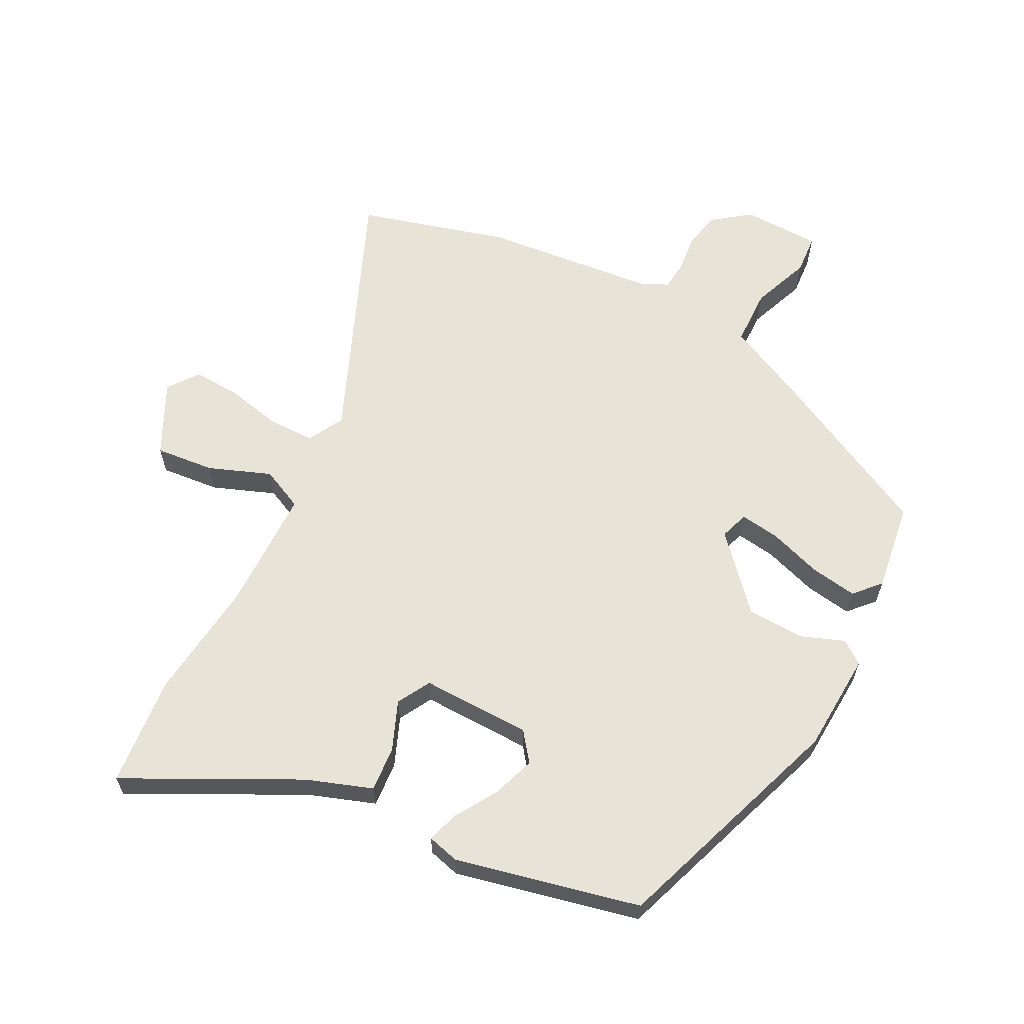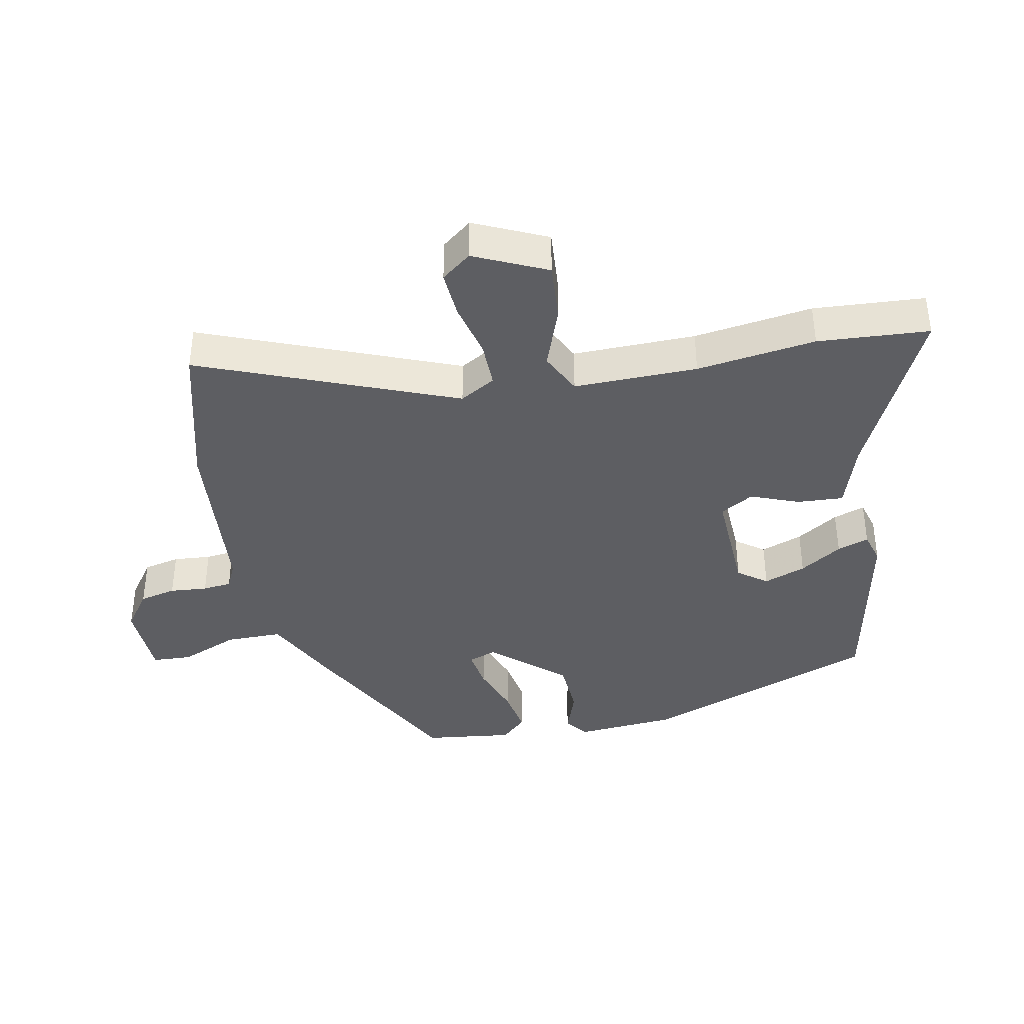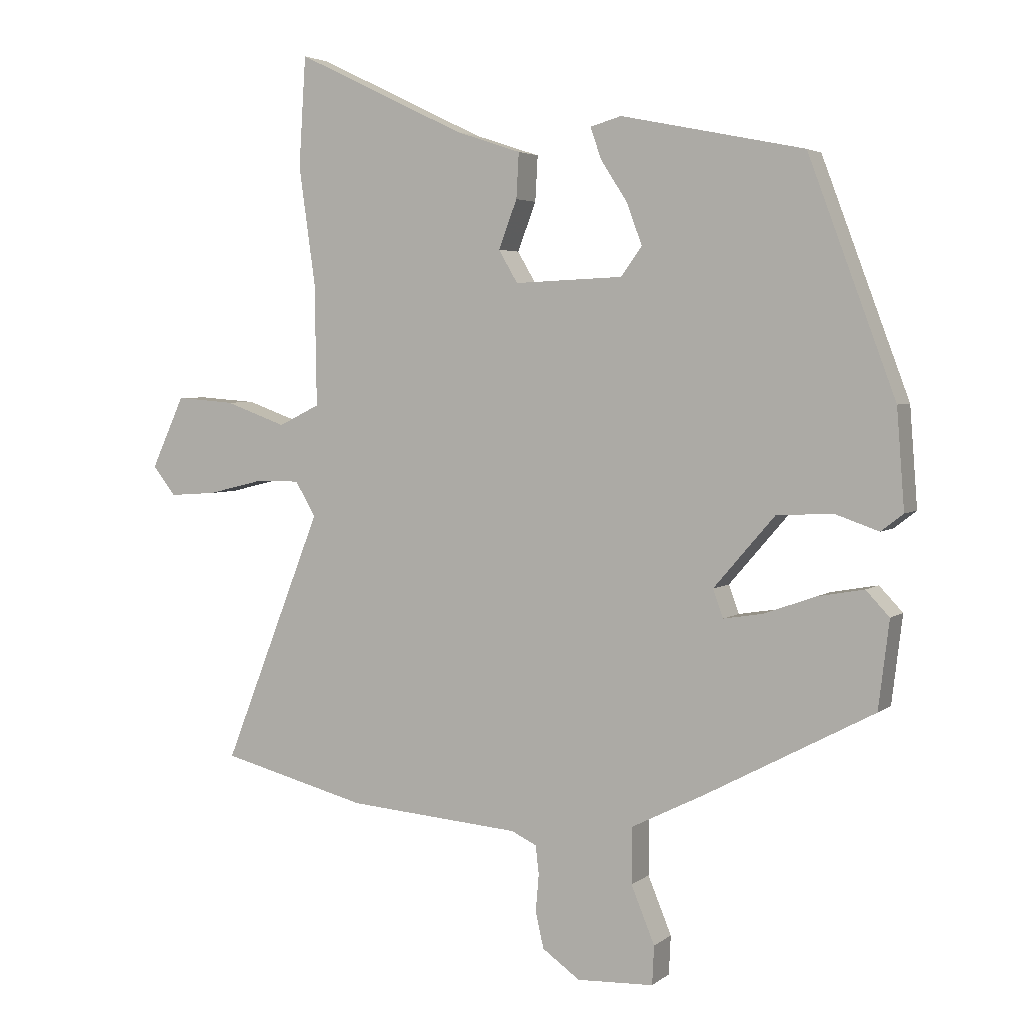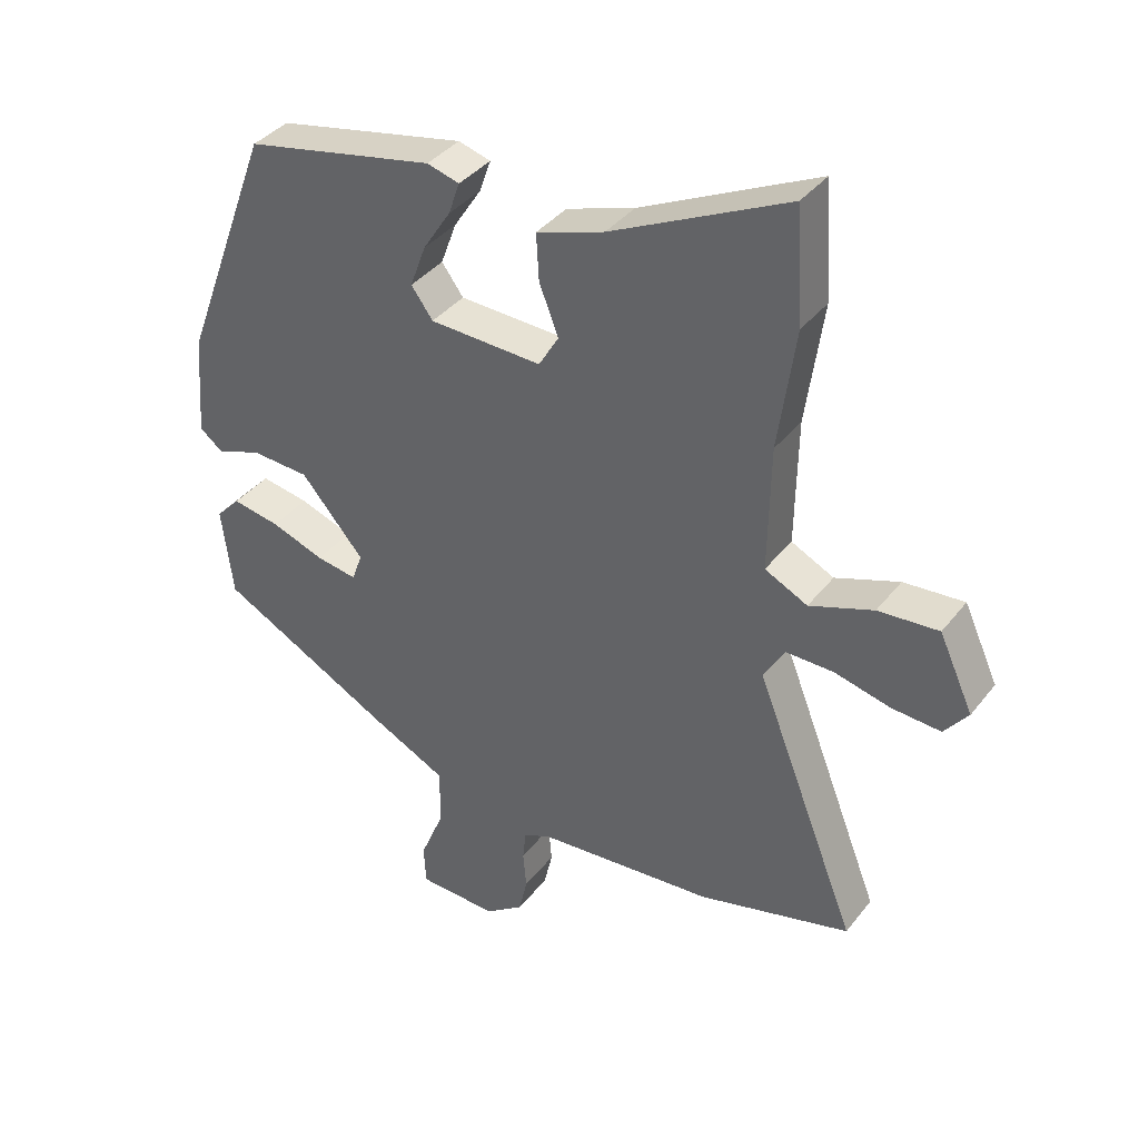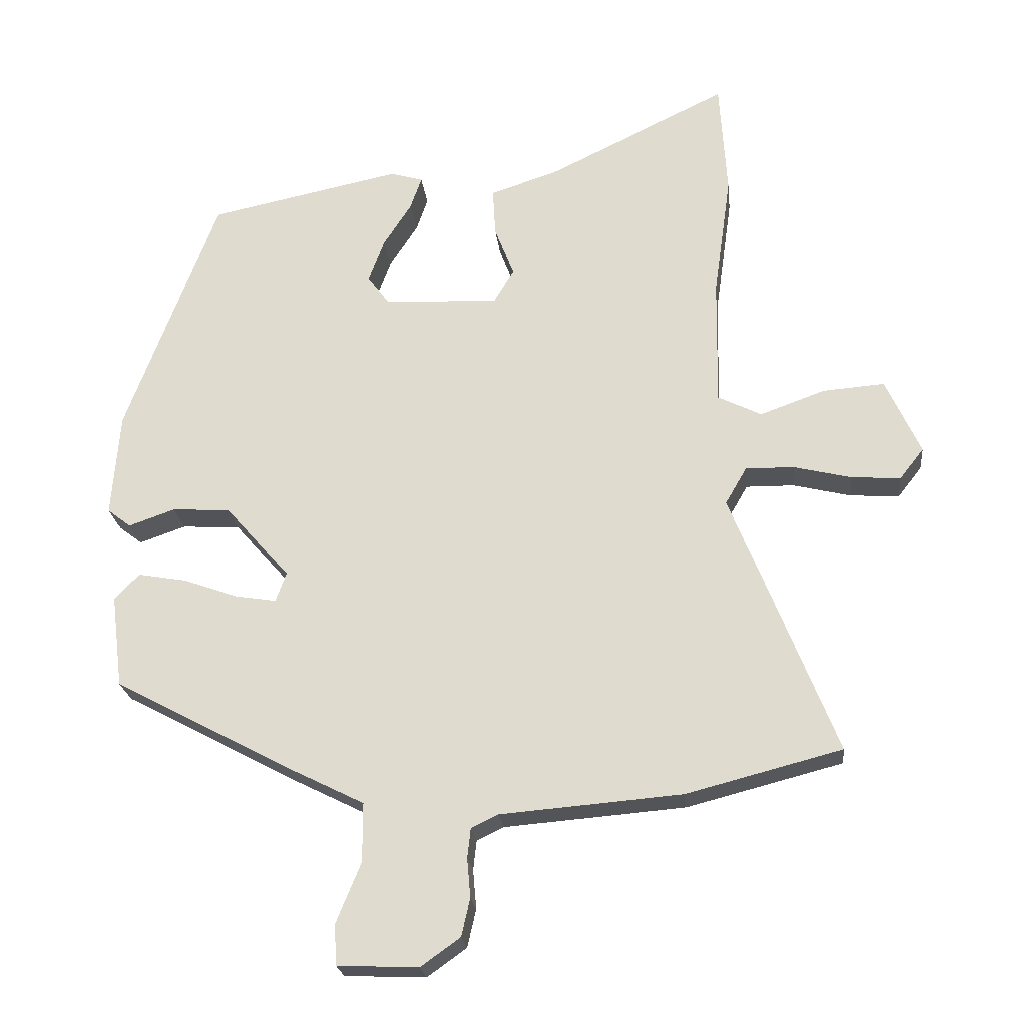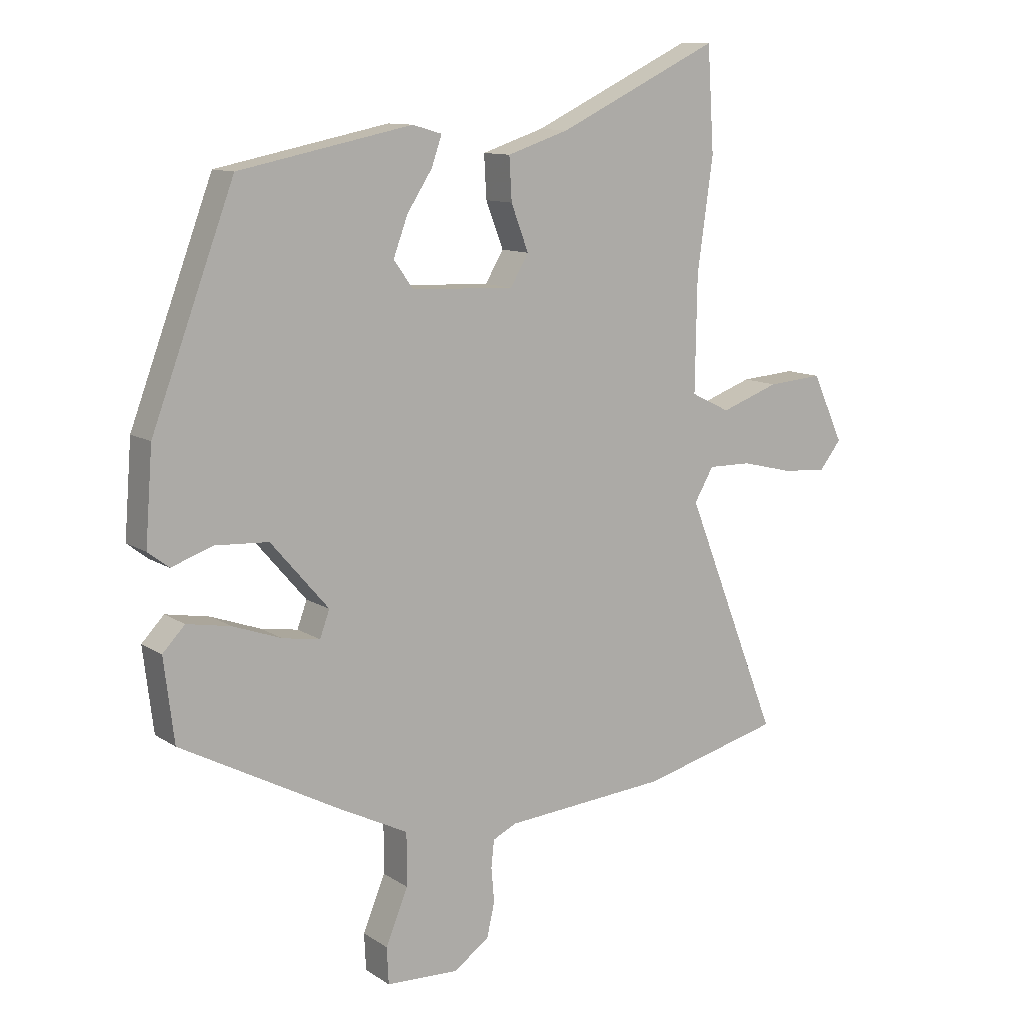
<metadata>
{"format":"obj","ext":"obj","renderer":"f3d","projection":"perspective","resolution":1024,"background":"white","views":[{"elev":62.7,"azim":26.1,"up":"+Y"},{"elev":-39.3,"azim":-78.9,"up":"+Y"},{"elev":3.7,"azim":24.8,"up":"+Z"},{"elev":37.9,"azim":-146.6,"up":"+Z"},{"elev":-22.9,"azim":-173.8,"up":"+Z"},{"elev":11.1,"azim":146.8,"up":"+Z"}]}
</metadata>
<code>
v 0.336 0.07 0.483
v 0.473 0.07 0.117
v 0.485 0.07 -0.038
v 0.45 0.07 -0.065
v 0.381 0.07 -0.041
v 0.293 0.07 -0.046
v 0.197 0.07 -0.157
v 0.213 0.07 -0.201
v 0.275 0.07 -0.191
v 0.356 0.07 -0.162
v 0.429 0.07 -0.149
v 0.466 0.07 -0.188
v 0.449 0.07 -0.326
v 0.185 0.07 -0.466
v 0.069 0.07 -0.524
v 0.069 0.07 -0.612
v 0.106 0.07 -0.702
v 0.103 0.07 -0.763
v -0.018 0.07 -0.768
v -0.077 0.07 -0.726
v -0.09 0.07 -0.669
v -0.085 0.07 -0.611
v -0.09 0.07 -0.566
v -0.13 0.07 -0.547
v -0.402 0.07 -0.525
v -0.634 0.07 -0.465
v -0.478 0.07 -0.069
v -0.51 0.07 -0.014
v -0.582 0.07 -0.015
v -0.668 0.07 -0.036
v -0.742 0.07 -0.041
v -0.778 0.07 0.005
v -0.726 0.07 0.118
v -0.634 0.07 0.111
v -0.537 0.07 0.076
v -0.472 0.07 0.108
v -0.475 0.07 0.3
v -0.501 0.07 0.485
v -0.49 0.07 0.658
v -0.222 0.07 0.529
v -0.119 0.07 0.495
v -0.123 0.07 0.424
v -0.152 0.07 0.348
v -0.122 0.07 0.297
v 0.049 0.07 0.304
v 0.082 0.07 0.349
v 0.058 0.07 0.414
v 0.016 0.07 0.479
v -0.001 0.07 0.528
v 0.048 0.07 0.542
v 0.336 0 0.483
v 0.473 0 0.117
v 0.485 0 -0.038
v 0.45 0 -0.065
v 0.381 0 -0.041
v 0.293 0 -0.046
v 0.197 0 -0.157
v 0.213 0 -0.201
v 0.275 0 -0.191
v 0.356 0 -0.162
v 0.429 0 -0.149
v 0.466 0 -0.188
v 0.449 0 -0.326
v 0.185 0 -0.466
v 0.069 0 -0.524
v 0.069 0 -0.612
v 0.106 0 -0.702
v 0.103 0 -0.763
v -0.018 0 -0.768
v -0.077 0 -0.726
v -0.09 0 -0.669
v -0.085 0 -0.611
v -0.09 0 -0.566
v -0.13 0 -0.547
v -0.402 0 -0.525
v -0.634 0 -0.465
v -0.478 0 -0.069
v -0.51 0 -0.014
v -0.582 0 -0.015
v -0.668 0 -0.036
v -0.742 0 -0.041
v -0.778 0 0.005
v -0.726 0 0.118
v -0.634 0 0.111
v -0.537 0 0.076
v -0.472 0 0.108
v -0.475 0 0.3
v -0.501 0 0.485
v -0.49 0 0.658
v -0.222 0 0.529
v -0.119 0 0.495
v -0.123 0 0.424
v -0.152 0 0.348
v -0.122 0 0.297
v 0.049 0 0.304
v 0.082 0 0.349
v 0.058 0 0.414
v 0.016 0 0.479
v -0.001 0 0.528
v 0.048 0 0.542
f 47 48 49 50
f 46 47 50 1
f 45 46 1 2
f 44 45 2 3
f 40 41 42 43
f 38 39 40 43
f 37 38 43 44
f 36 37 44 3
f 32 33 34 35
f 30 31 32 35
f 29 30 35 36
f 28 29 36
f 27 28 36
f 24 25 26 27
f 23 24 27 36
f 19 20 21 22
f 19 22 23
f 16 17 18 19
f 15 16 19 23
f 9 10 11 12
f 8 9 12 13
f 3 4 5
f 36 3 5
f 36 5 6
f 8 13 14 15
f 7 8 15 23
f 36 6 7
f 7 23 36
f 100 99 98 97
f 51 100 97 96
f 52 51 96 95
f 53 52 95 94
f 93 92 91 90
f 93 90 89 88
f 94 93 88 87
f 53 94 87 86
f 85 84 83 82
f 85 82 81 80
f 86 85 80 79
f 86 79 78
f 86 78 77
f 77 76 75 74
f 86 77 74 73
f 72 71 70 69
f 73 72 69
f 69 68 67 66
f 73 69 66 65
f 62 61 60 59
f 63 62 59 58
f 55 54 53
f 55 53 86
f 56 55 86
f 65 64 63 58
f 73 65 58 57
f 57 56 86
f 86 73 57
f 1 51 52 2
f 2 52 53 3
f 3 53 54 4
f 4 54 55 5
f 5 55 56 6
f 6 56 57 7
f 7 57 58 8
f 8 58 59 9
f 9 59 60 10
f 10 60 61 11
f 11 61 62 12
f 12 62 63 13
f 13 63 64 14
f 14 64 65 15
f 15 65 66 16
f 16 66 67 17
f 17 67 68 18
f 18 68 69 19
f 19 69 70 20
f 20 70 71 21
f 21 71 72 22
f 22 72 73 23
f 23 73 74 24
f 24 74 75 25
f 25 75 76 26
f 26 76 77 27
f 27 77 78 28
f 28 78 79 29
f 29 79 80 30
f 30 80 81 31
f 31 81 82 32
f 32 82 83 33
f 33 83 84 34
f 34 84 85 35
f 35 85 86 36
f 36 86 87 37
f 37 87 88 38
f 38 88 89 39
f 39 89 90 40
f 40 90 91 41
f 41 91 92 42
f 42 92 93 43
f 43 93 94 44
f 44 94 95 45
f 45 95 96 46
f 46 96 97 47
f 47 97 98 48
f 48 98 99 49
f 49 99 100 50
f 50 100 51 1

</code>
